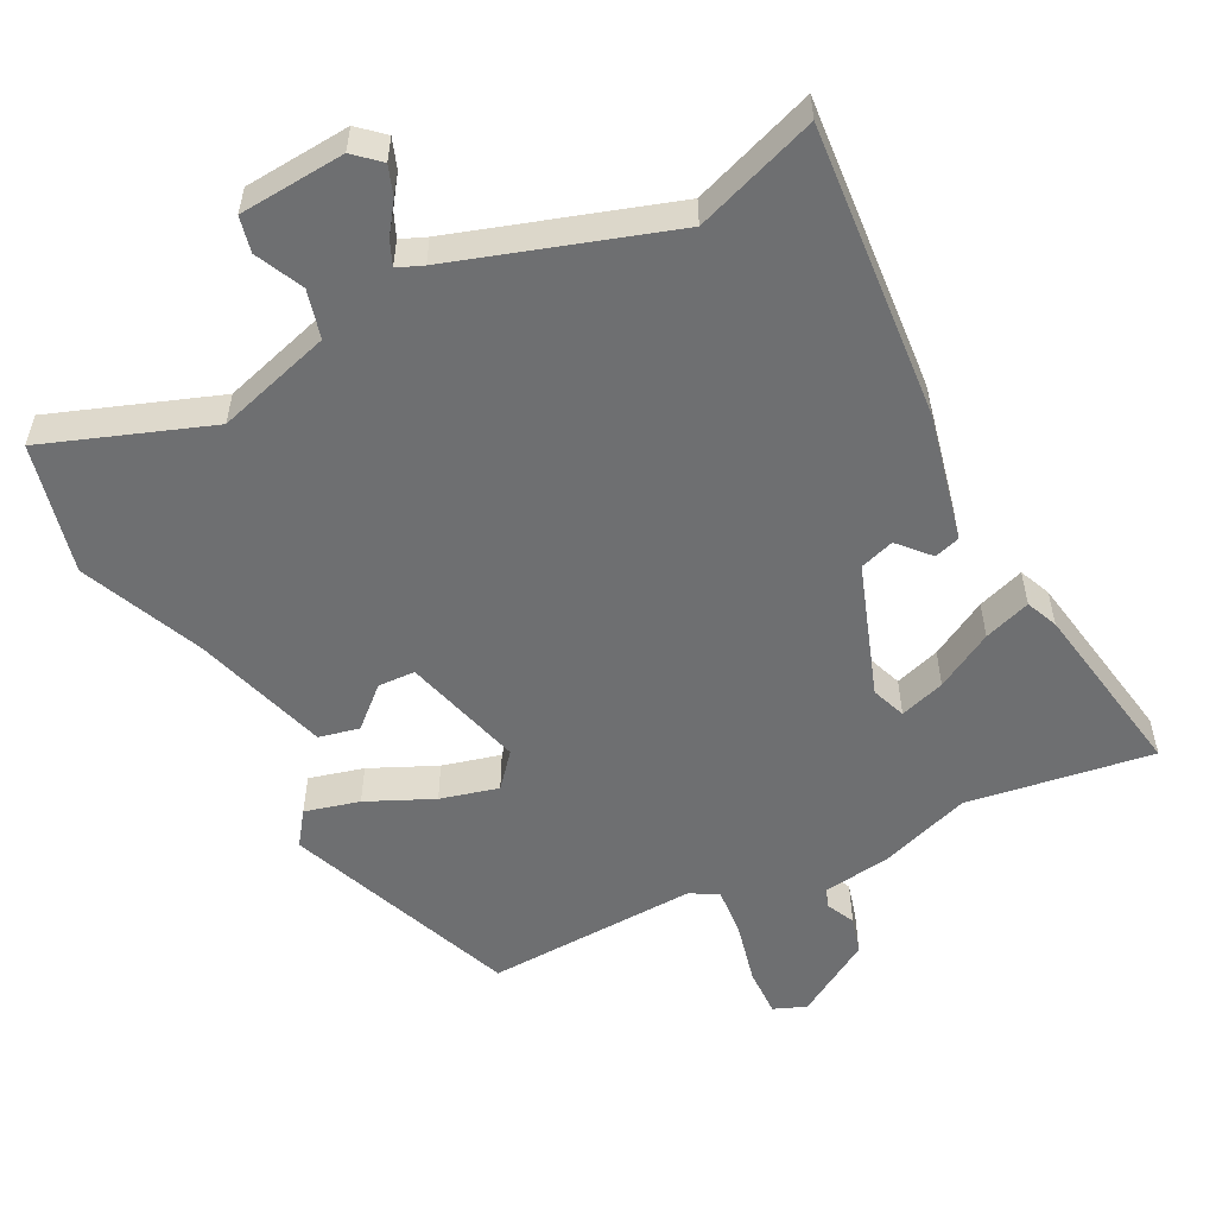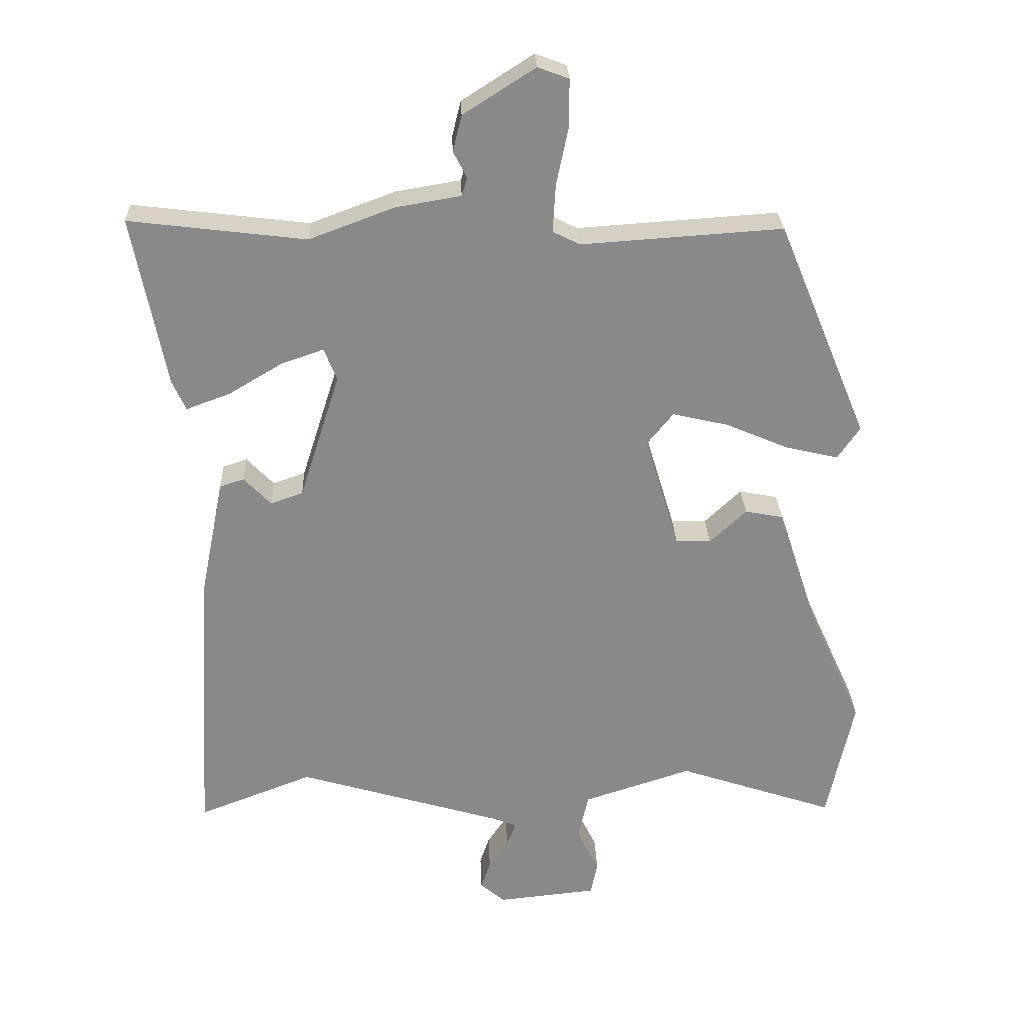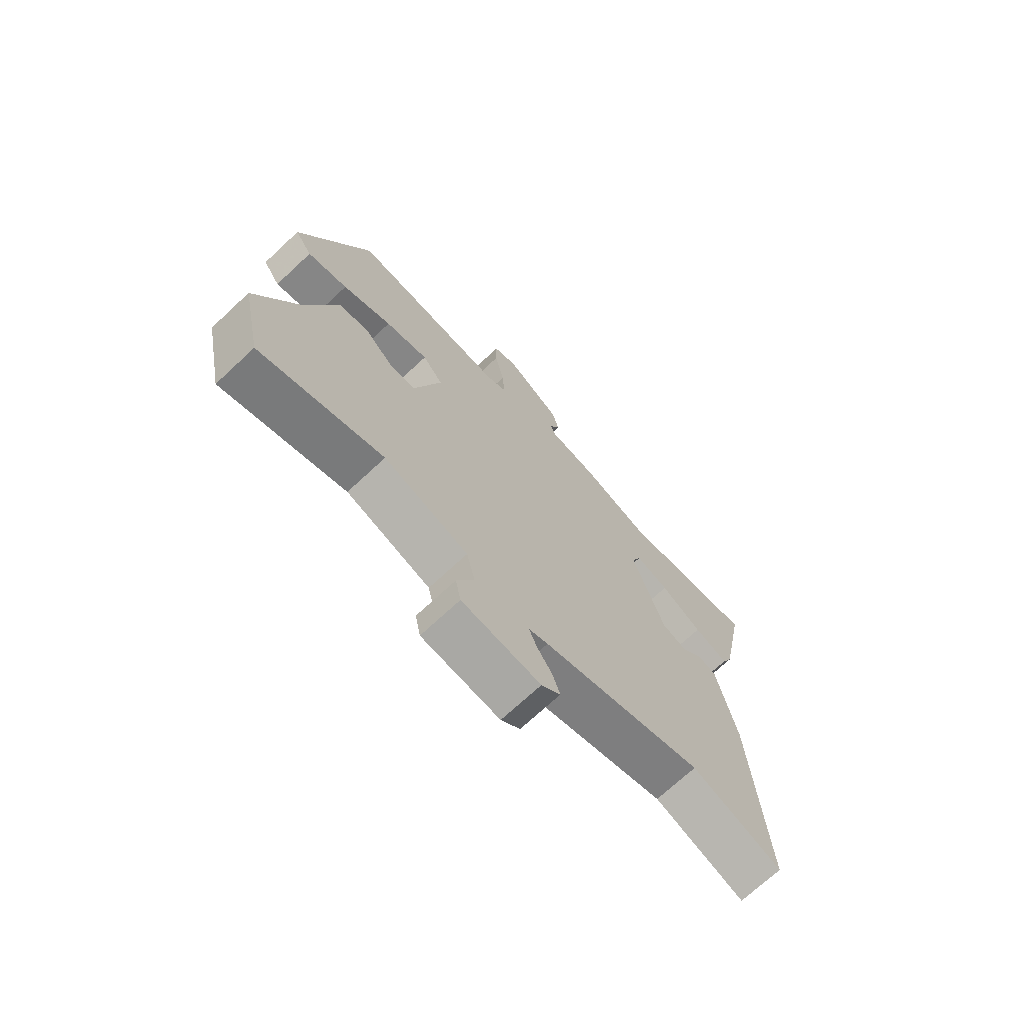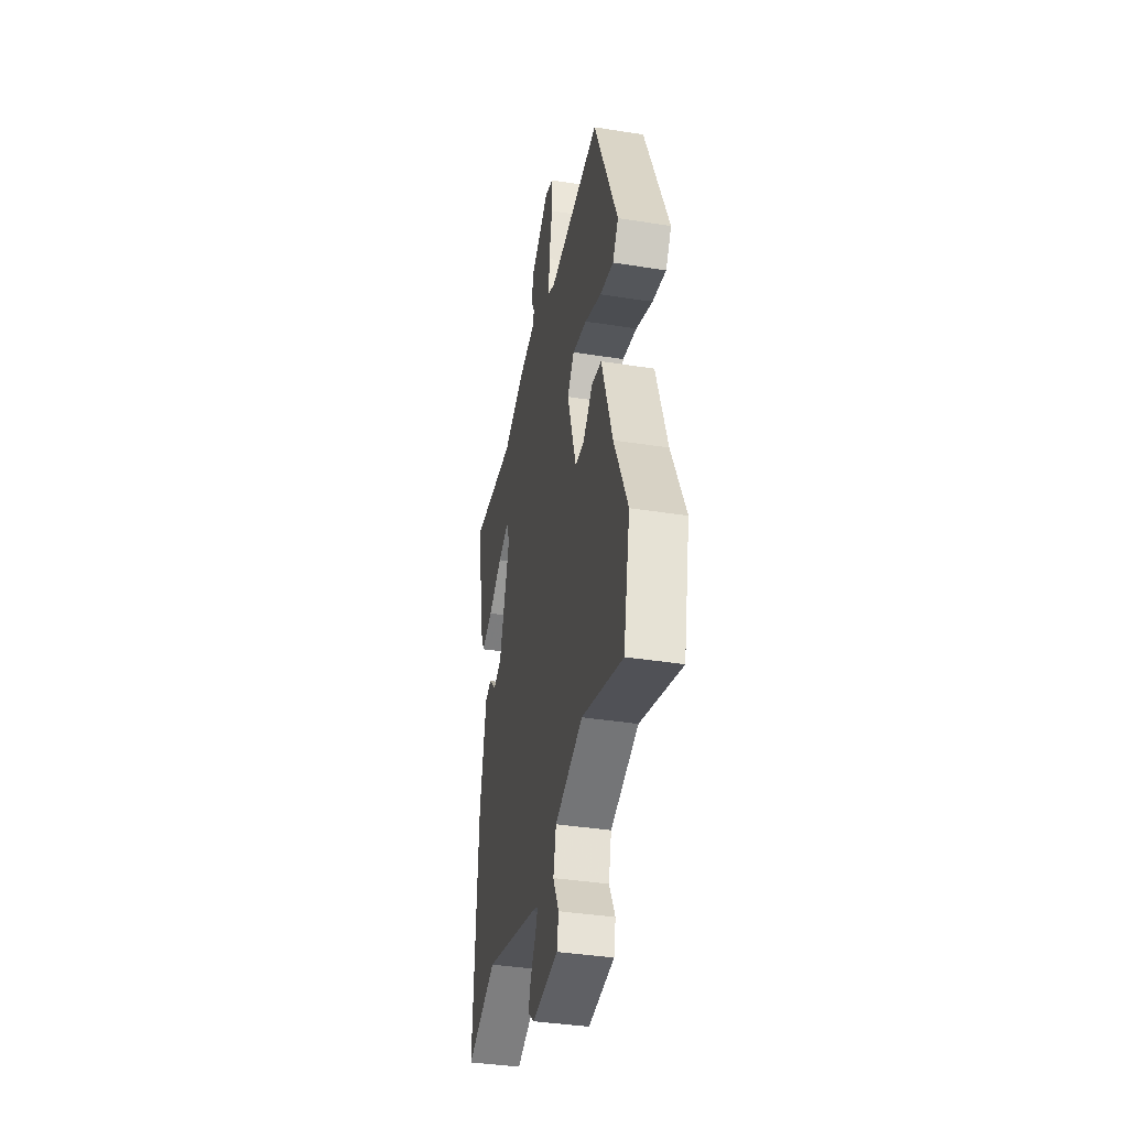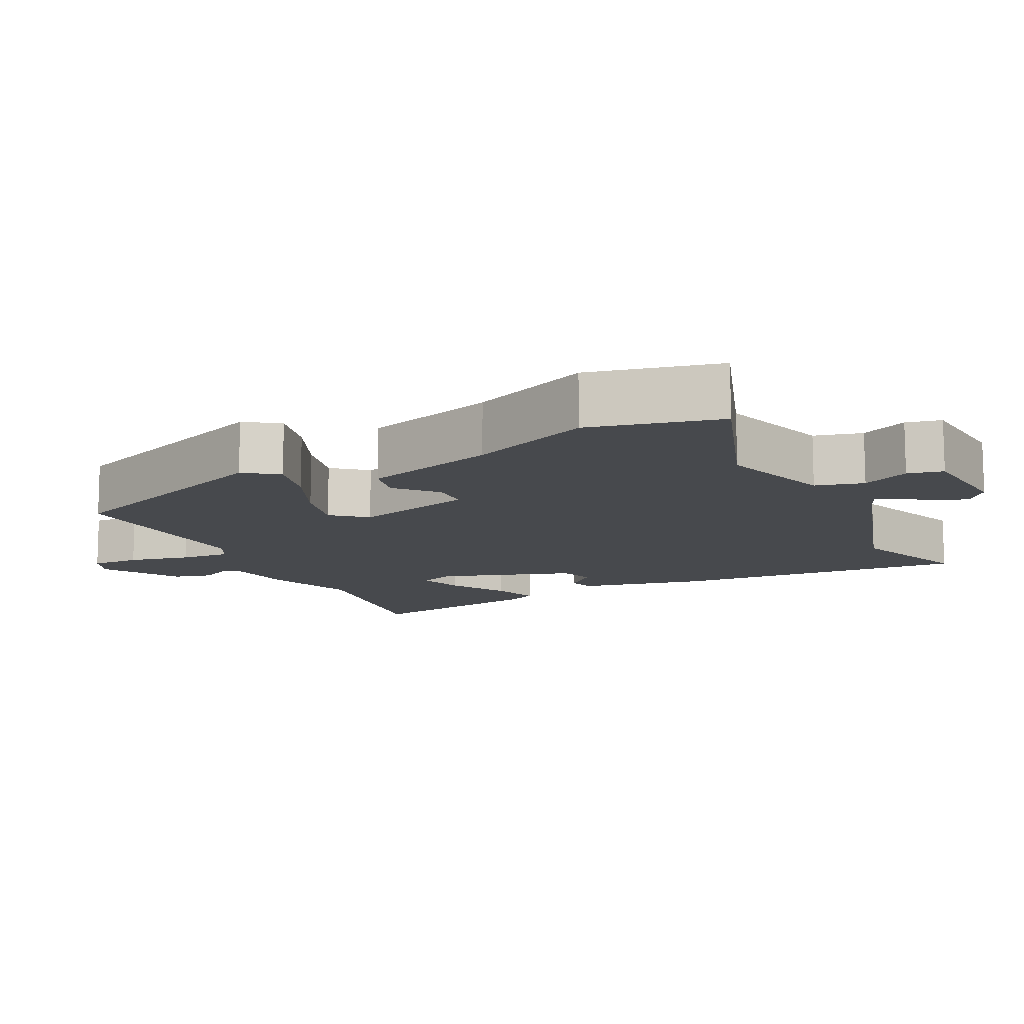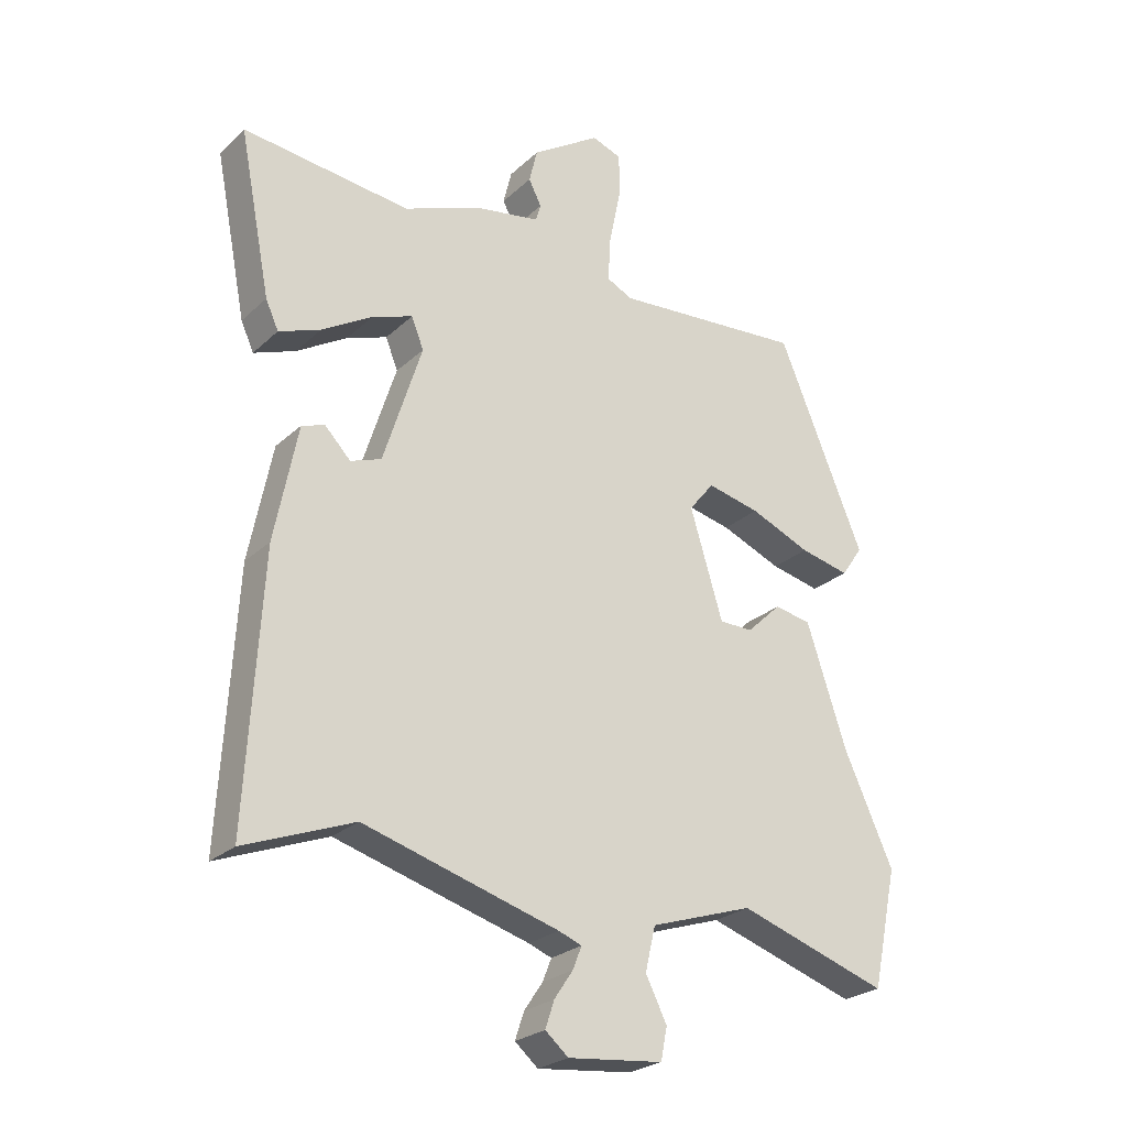
<metadata>
{"format":"obj","ext":"obj","renderer":"f3d","projection":"perspective","resolution":1024,"background":"white","views":[{"elev":-54.5,"azim":-154.4,"up":"+Y"},{"elev":26.9,"azim":-2.2,"up":"+Z"},{"elev":-71.4,"azim":133.0,"up":"+Z"},{"elev":-38.5,"azim":78.7,"up":"+Z"},{"elev":-12.1,"azim":115.6,"up":"+Y"},{"elev":-25.0,"azim":-34.6,"up":"+Z"}]}
</metadata>
<code>
v -0.359 0.07 -0.446
v -0.529 0.07 -0.511
v -0.505 0.07 -0.097
v -0.469 0.07 0.083
v -0.433 0.07 0.095
v -0.393 0.07 0.053
v -0.345 0.07 0.07
v -0.285 0.07 0.258
v -0.304 0.07 0.306
v -0.367 0.07 0.284
v -0.446 0.07 0.237
v -0.511 0.07 0.213
v -0.531 0.07 0.257
v -0.58 0.07 0.51
v -0.319 0.07 0.478
v -0.193 0.07 0.525
v -0.097 0.07 0.541
v -0.089 0.07 0.568
v -0.109 0.07 0.607
v -0.096 0.07 0.66
v 0.01 0.07 0.728
v 0.056 0.07 0.711
v 0.056 0.07 0.642
v 0.038 0.07 0.555
v 0.034 0.07 0.485
v 0.074 0.07 0.465
v 0.371 0.07 0.485
v 0.505 0.07 0.163
v 0.472 0.07 0.115
v 0.395 0.07 0.133
v 0.301 0.07 0.173
v 0.219 0.07 0.192
v 0.18 0.07 0.144
v 0.231 0.07 -0.025
v 0.283 0.07 -0.026
v 0.337 0.07 0.025
v 0.394 0.07 0.014
v 0.456 0.07 -0.174
v 0.533 0.07 -0.344
v 0.494 0.07 -0.528
v 0.261 0.07 -0.45
v 0.101 0.07 -0.502
v 0.085 0.07 -0.57
v 0.118 0.07 -0.636
v 0.108 0.07 -0.686
v -0.04 0.07 -0.701
v -0.076 0.07 -0.67
v -0.062 0.07 -0.628
v -0.033 0.07 -0.585
v -0.019 0.07 -0.55
v -0.055 0.07 -0.536
v -0.359 0 -0.446
v -0.529 0 -0.511
v -0.505 0 -0.097
v -0.469 0 0.083
v -0.433 0 0.095
v -0.393 0 0.053
v -0.345 0 0.07
v -0.285 0 0.258
v -0.304 0 0.306
v -0.367 0 0.284
v -0.446 0 0.237
v -0.511 0 0.213
v -0.531 0 0.257
v -0.58 0 0.51
v -0.319 0 0.478
v -0.193 0 0.525
v -0.097 0 0.541
v -0.089 0 0.568
v -0.109 0 0.607
v -0.096 0 0.66
v 0.01 0 0.728
v 0.056 0 0.711
v 0.056 0 0.642
v 0.038 0 0.555
v 0.034 0 0.485
v 0.074 0 0.465
v 0.371 0 0.485
v 0.505 0 0.163
v 0.472 0 0.115
v 0.395 0 0.133
v 0.301 0 0.173
v 0.219 0 0.192
v 0.18 0 0.144
v 0.231 0 -0.025
v 0.283 0 -0.026
v 0.337 0 0.025
v 0.394 0 0.014
v 0.456 0 -0.174
v 0.533 0 -0.344
v 0.494 0 -0.528
v 0.261 0 -0.45
v 0.101 0 -0.502
v 0.085 0 -0.57
v 0.118 0 -0.636
v 0.108 0 -0.686
v -0.04 0 -0.701
v -0.076 0 -0.67
v -0.062 0 -0.628
v -0.033 0 -0.585
v -0.019 0 -0.55
v -0.055 0 -0.536
f 46 47 48 49
f 46 49 50
f 43 44 45 46
f 42 43 46 50
f 38 39 40 41
f 38 41 42
f 35 36 37 38
f 34 35 38 42
f 33 34 42 50
f 28 29 30 31
f 26 27 28 31
f 25 26 31 32
f 21 22 23 24
f 21 24 25
f 18 19 20 21
f 17 18 21 25
f 15 16 17 25
f 12 13 14 15
f 10 11 12 15
f 9 10 15 25
f 8 9 25 32
f 3 4 5 6
f 1 2 3 6
f 51 1 6 7
f 33 50 51 7
f 7 8 32 33
f 100 99 98 97
f 101 100 97
f 97 96 95 94
f 101 97 94 93
f 92 91 90 89
f 93 92 89
f 89 88 87 86
f 93 89 86 85
f 101 93 85 84
f 82 81 80 79
f 82 79 78 77
f 83 82 77 76
f 75 74 73 72
f 76 75 72
f 72 71 70 69
f 76 72 69 68
f 76 68 67 66
f 66 65 64 63
f 66 63 62 61
f 76 66 61 60
f 83 76 60 59
f 57 56 55 54
f 57 54 53 52
f 58 57 52 102
f 58 102 101 84
f 84 83 59 58
f 1 52 53 2
f 2 53 54 3
f 3 54 55 4
f 4 55 56 5
f 5 56 57 6
f 6 57 58 7
f 7 58 59 8
f 8 59 60 9
f 9 60 61 10
f 10 61 62 11
f 11 62 63 12
f 12 63 64 13
f 13 64 65 14
f 14 65 66 15
f 15 66 67 16
f 16 67 68 17
f 17 68 69 18
f 18 69 70 19
f 19 70 71 20
f 20 71 72 21
f 21 72 73 22
f 22 73 74 23
f 23 74 75 24
f 24 75 76 25
f 25 76 77 26
f 26 77 78 27
f 27 78 79 28
f 28 79 80 29
f 29 80 81 30
f 30 81 82 31
f 31 82 83 32
f 32 83 84 33
f 33 84 85 34
f 34 85 86 35
f 35 86 87 36
f 36 87 88 37
f 37 88 89 38
f 38 89 90 39
f 39 90 91 40
f 40 91 92 41
f 41 92 93 42
f 42 93 94 43
f 43 94 95 44
f 44 95 96 45
f 45 96 97 46
f 46 97 98 47
f 47 98 99 48
f 48 99 100 49
f 49 100 101 50
f 50 101 102 51
f 51 102 52 1

</code>
